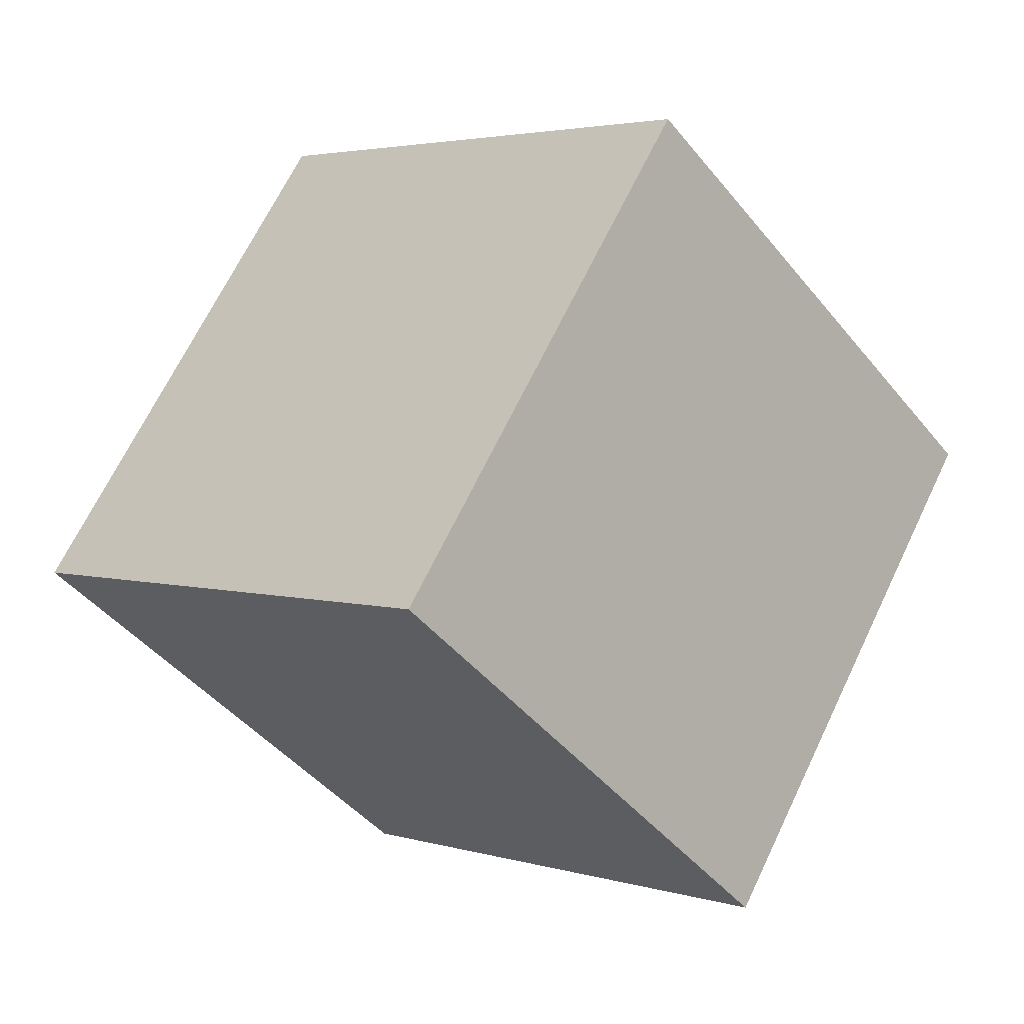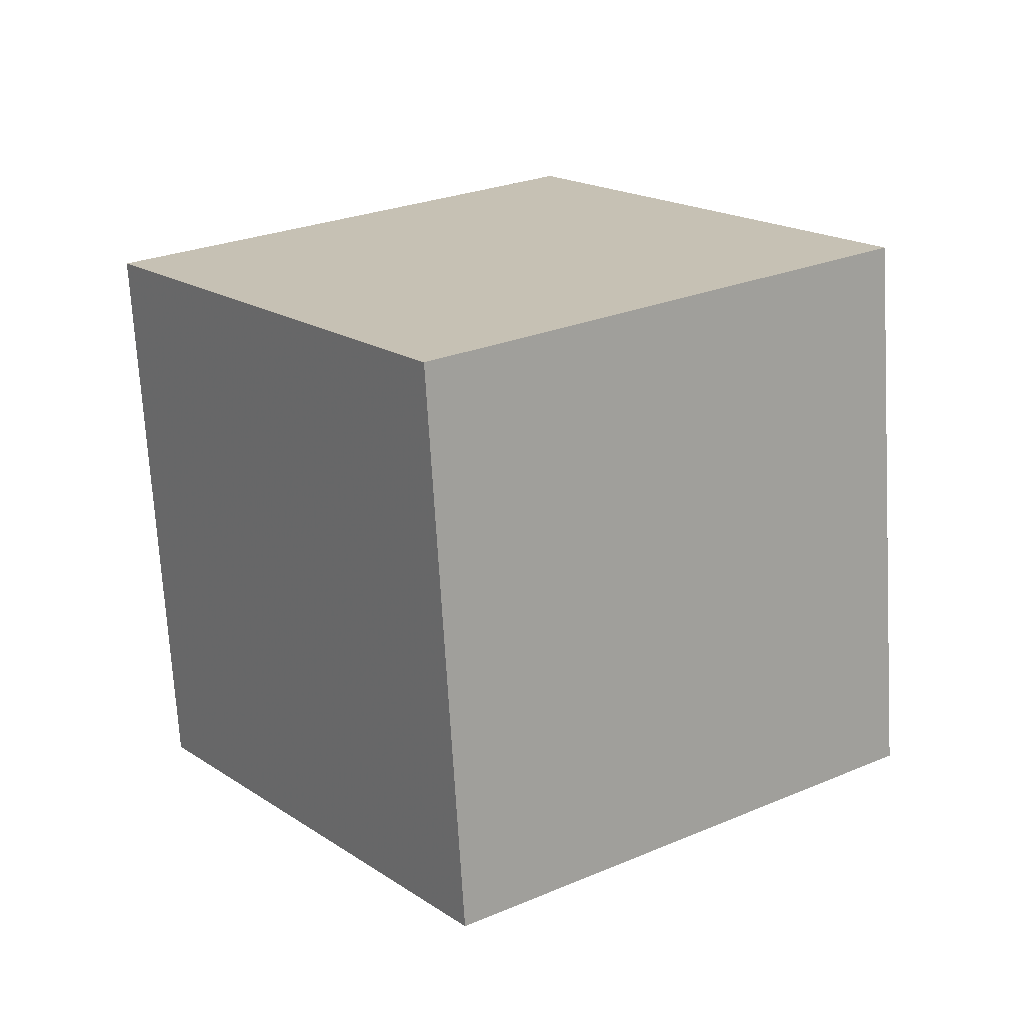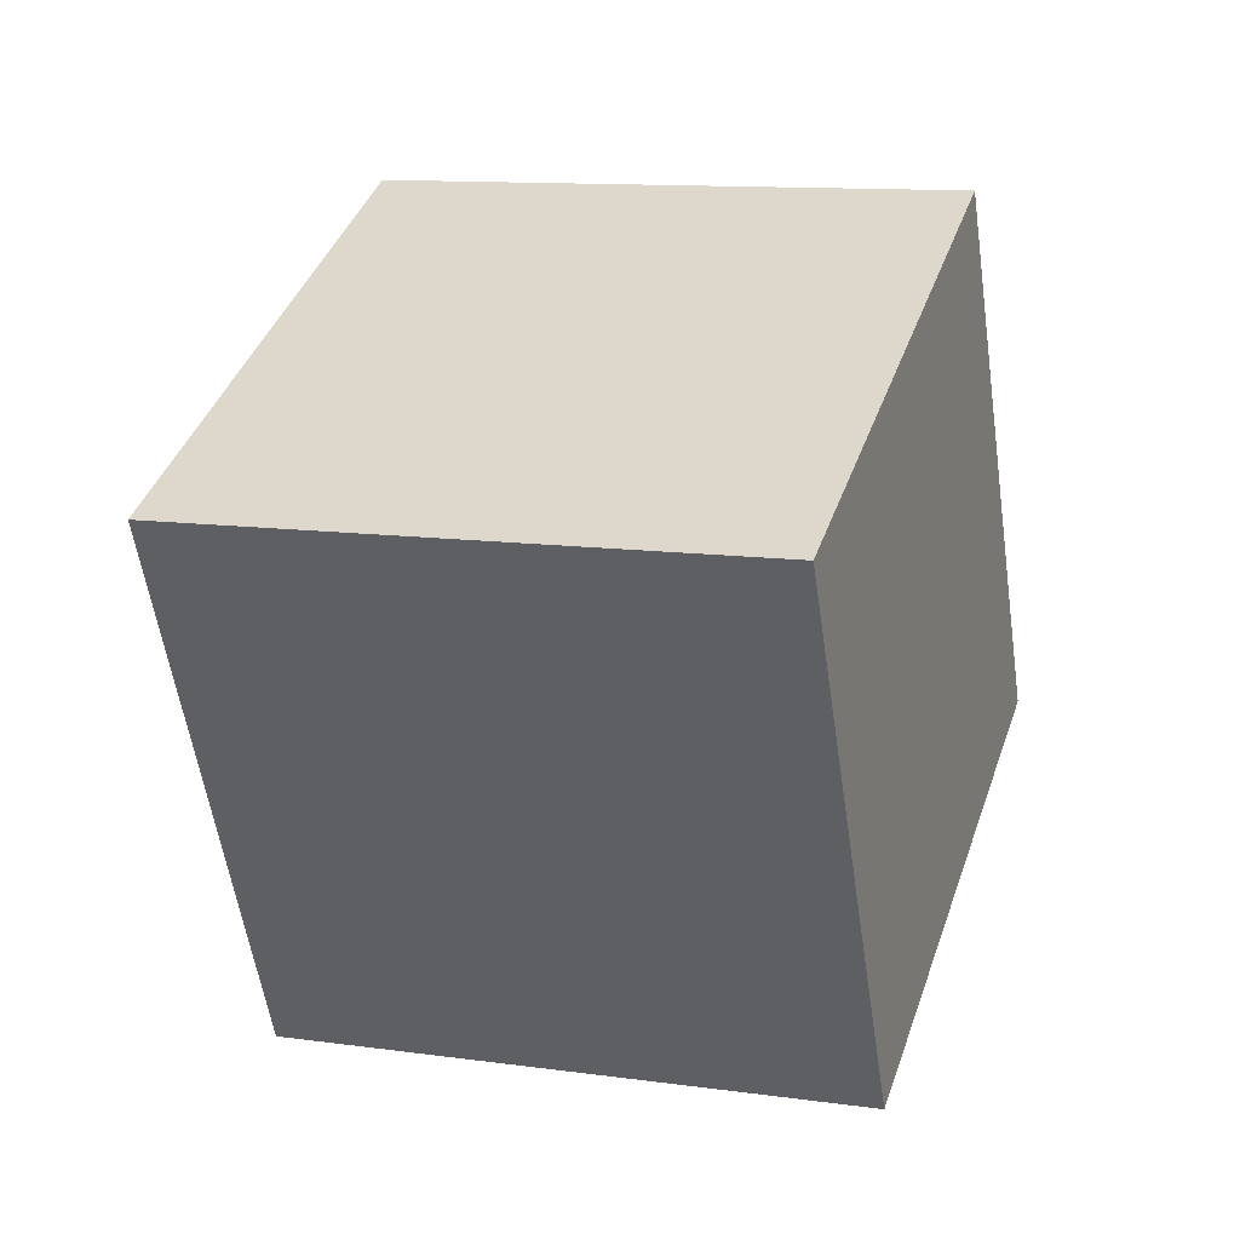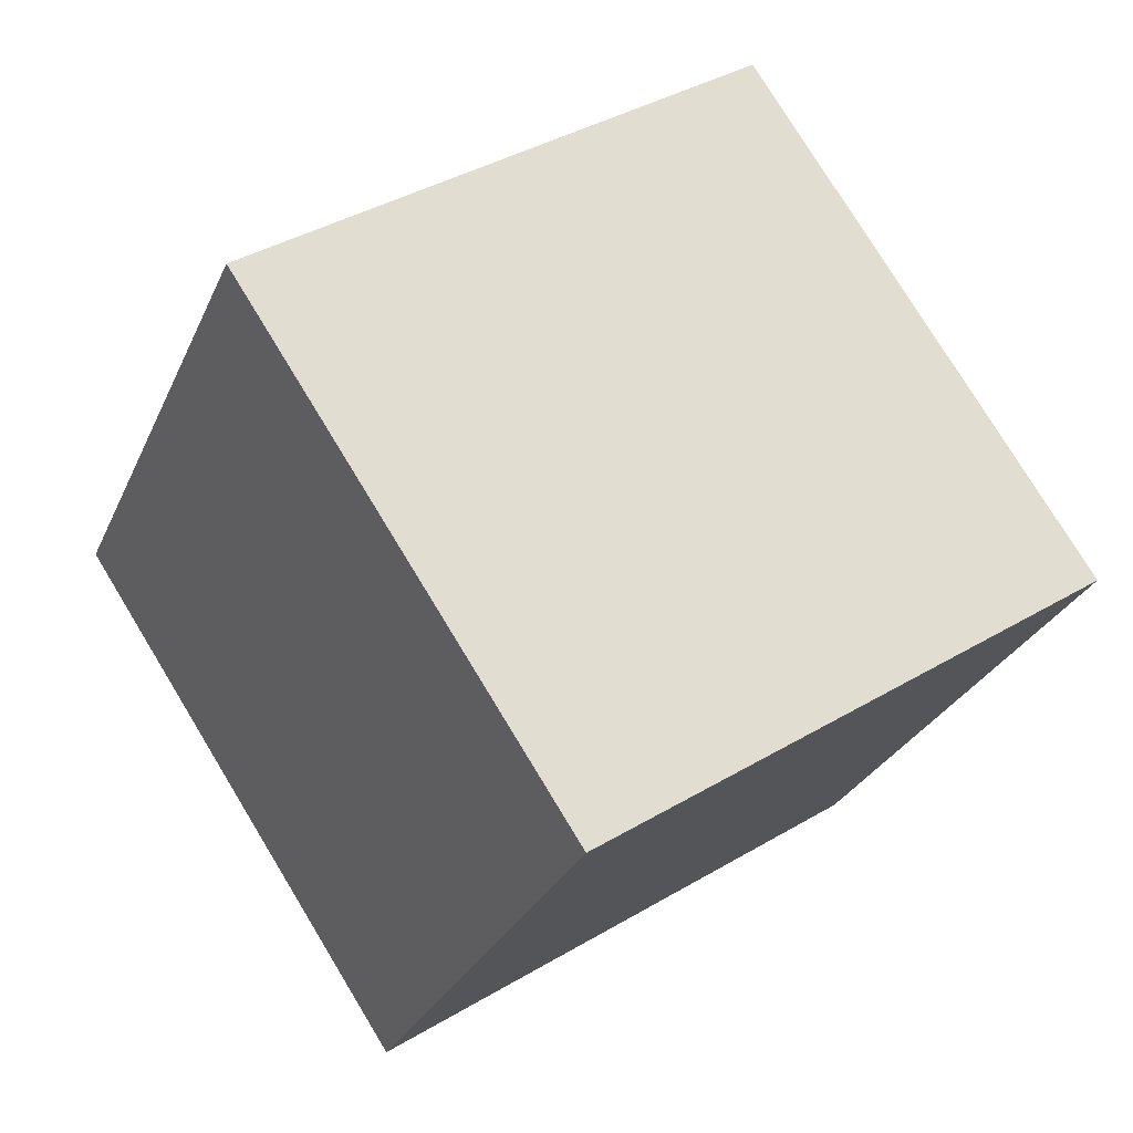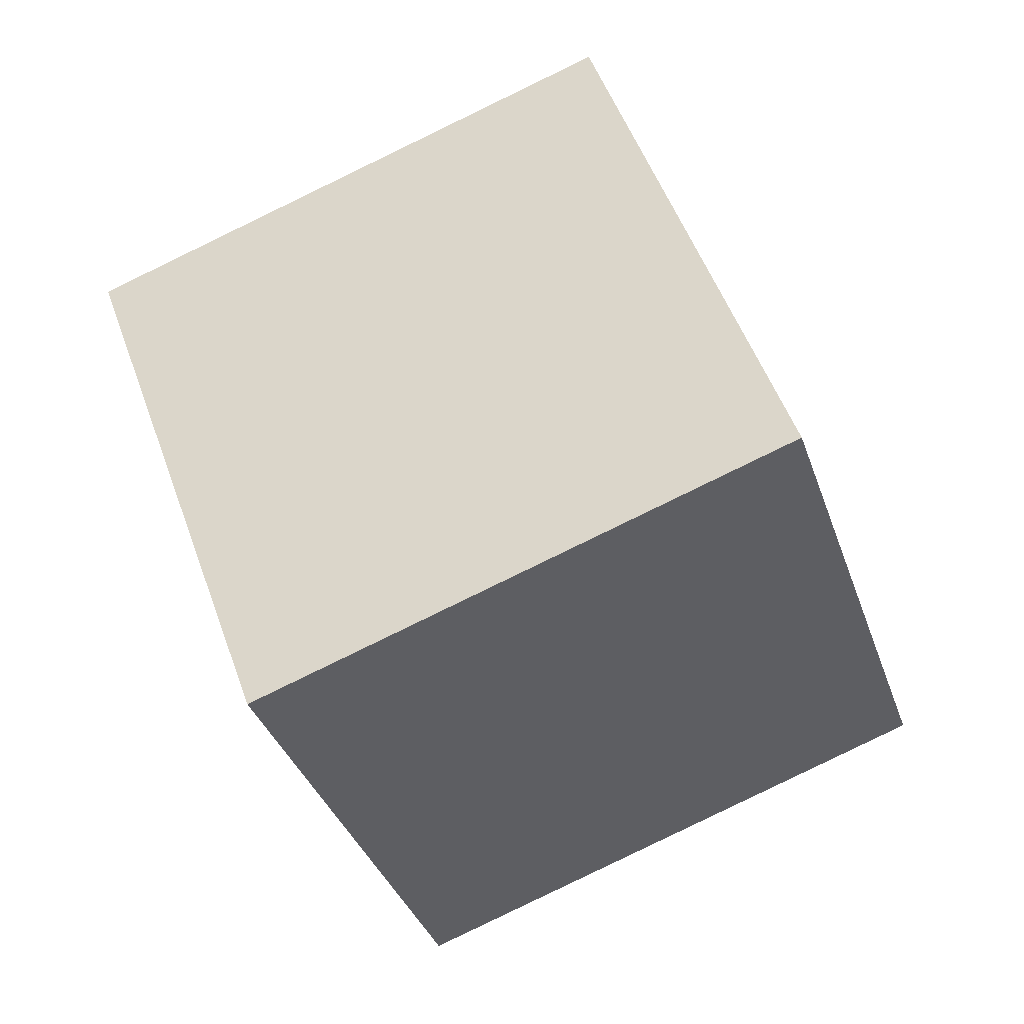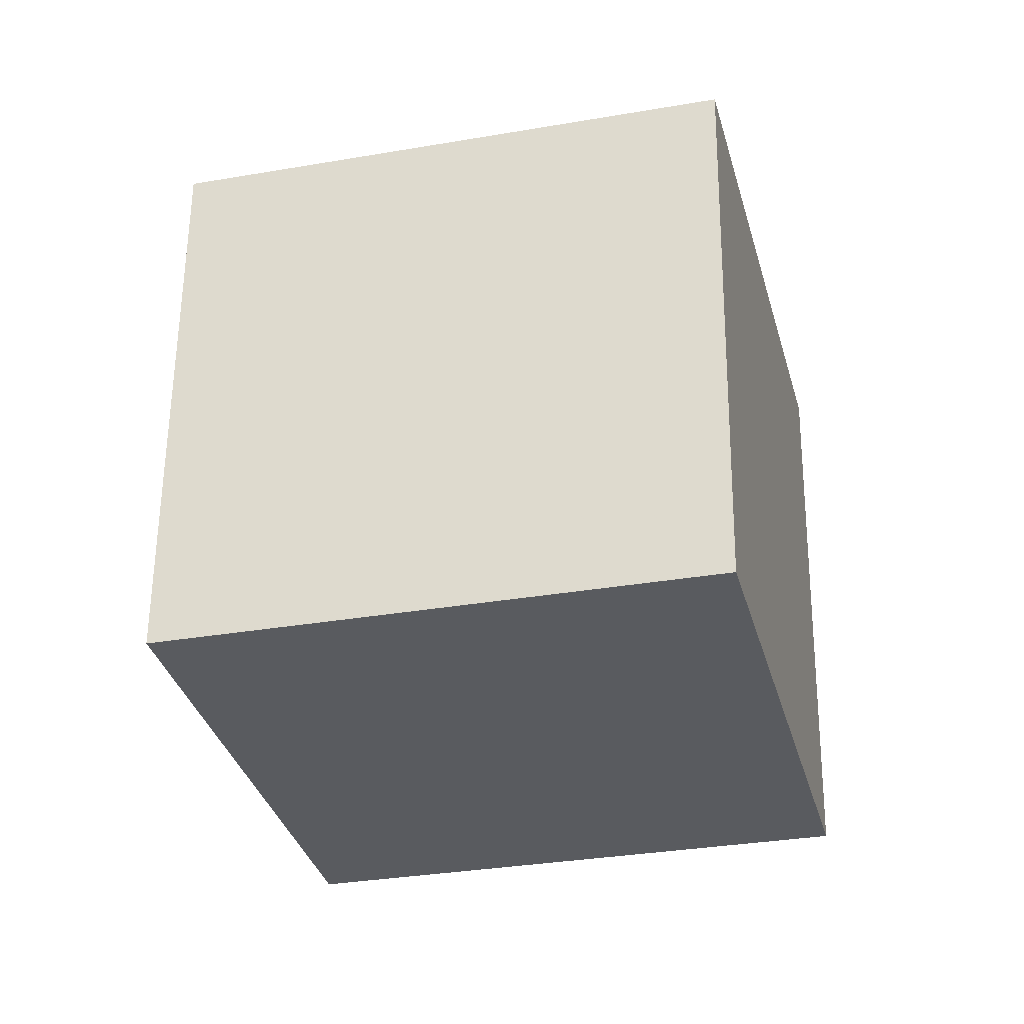
<metadata>
{"format":"obj","ext":"obj","renderer":"f3d","projection":"perspective","resolution":1024,"background":"white","views":[{"elev":-14.7,"azim":50.7,"up":"+Z"},{"elev":45.9,"azim":-28.5,"up":"+Z"},{"elev":-31.1,"azim":20.2,"up":"+Z"},{"elev":46.4,"azim":155.5,"up":"+Y"},{"elev":-20.4,"azim":-67.1,"up":"+Z"},{"elev":34.1,"azim":-168.1,"up":"+Z"}]}
</metadata>
<code>
v 6.014 -11.55 -1.237
v 4.218 -2.532 -5.177
v 7.64 -7.323 7.681
v 5.844 1.691 3.741
v -3.688 -12.51 0.9876
v -5.484 -3.493 -2.953
v -2.062 -8.285 9.905
v -3.858 0.7291 5.965
f 2 4 1
f 5 2 1
f 1 4 3
f 3 5 1
f 2 8 4
f 6 2 5
f 6 8 2
f 4 8 3
f 7 5 3
f 3 8 7
f 7 6 5
f 8 6 7

</code>
